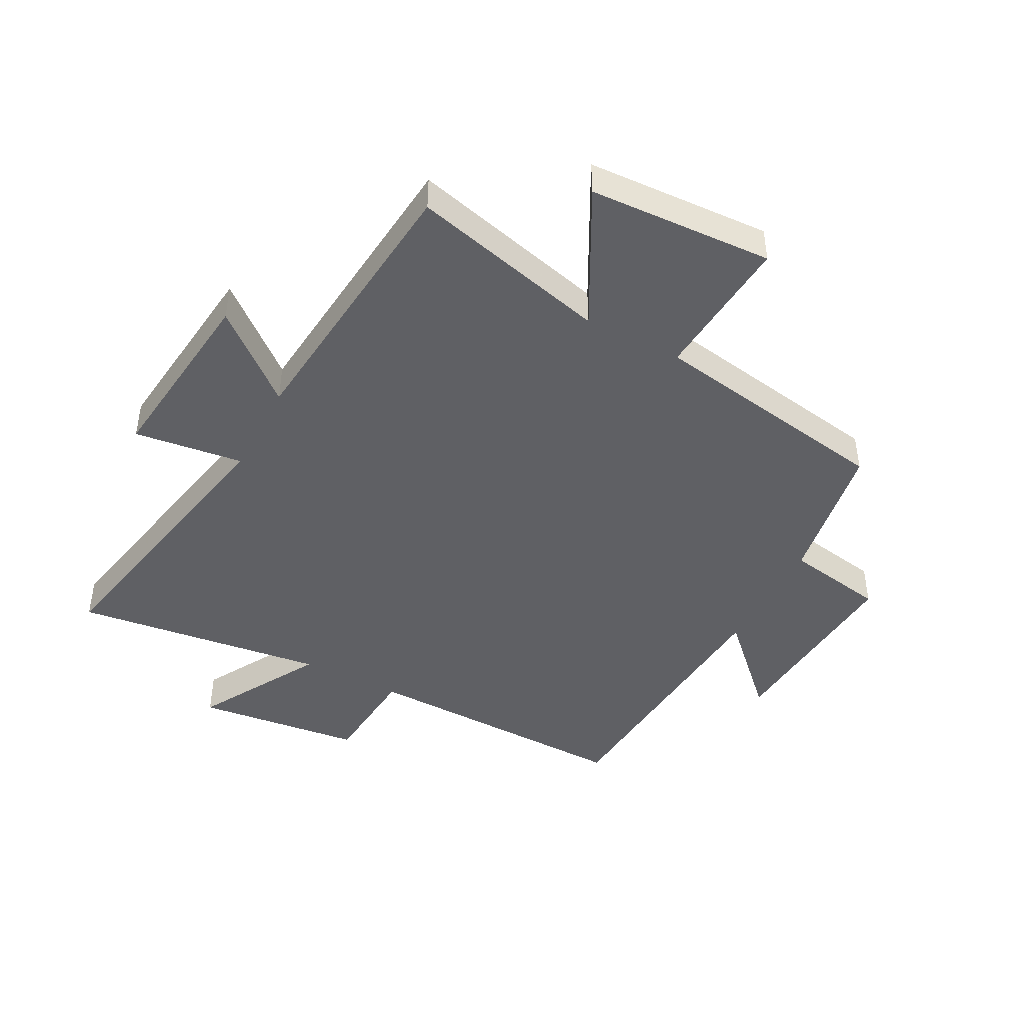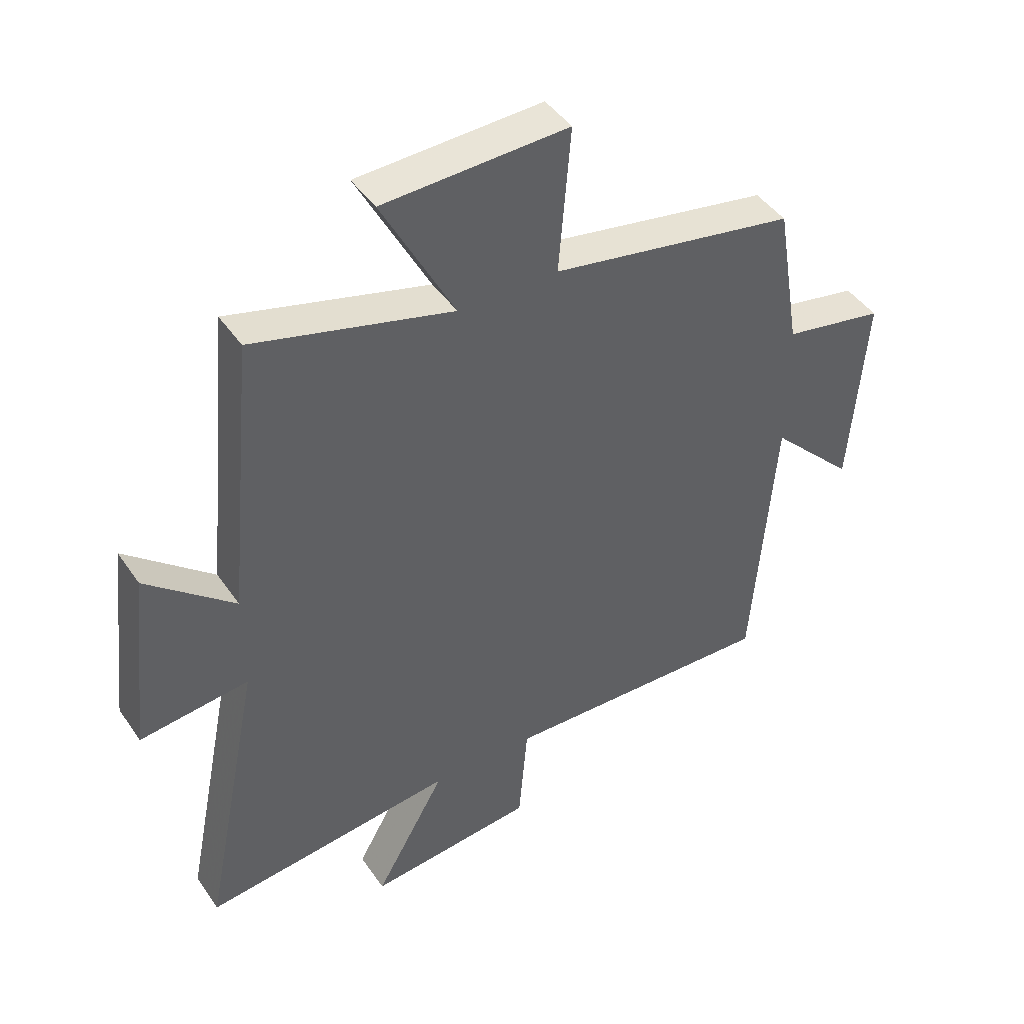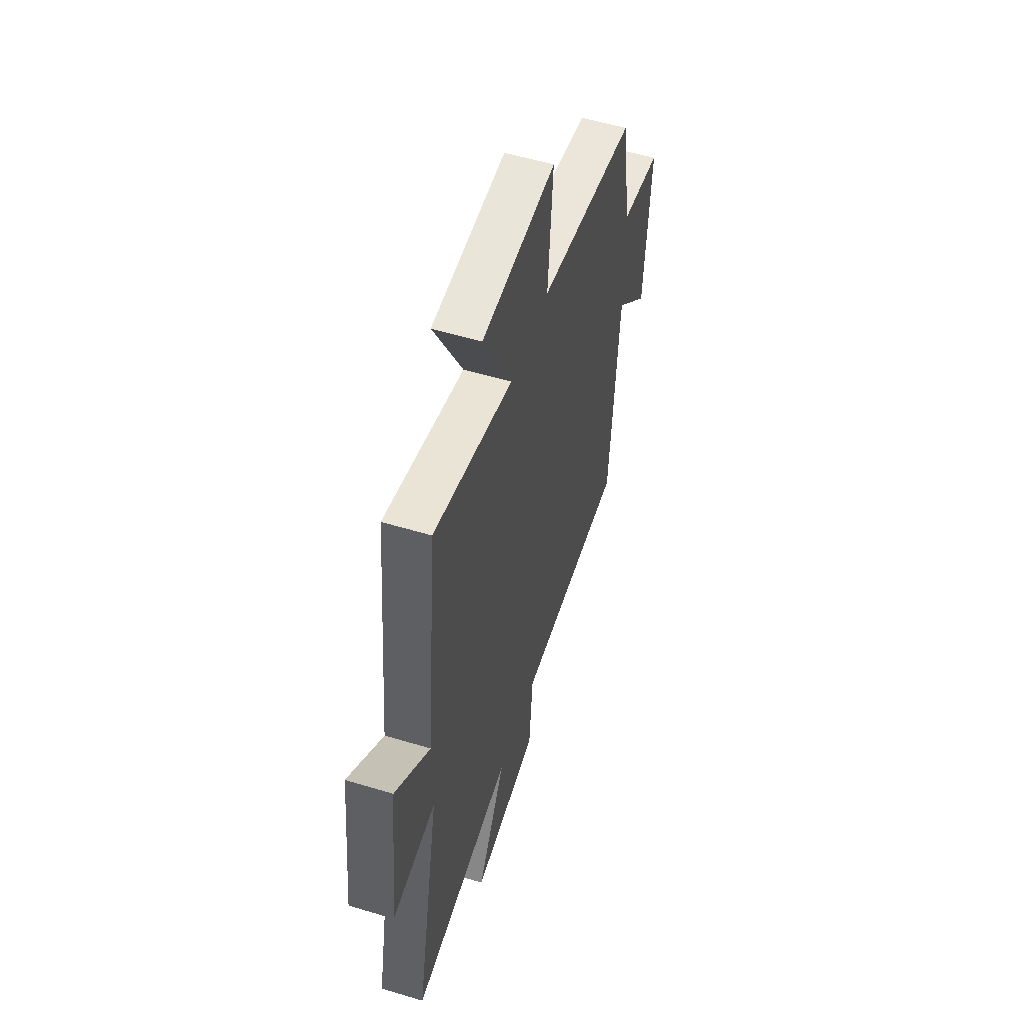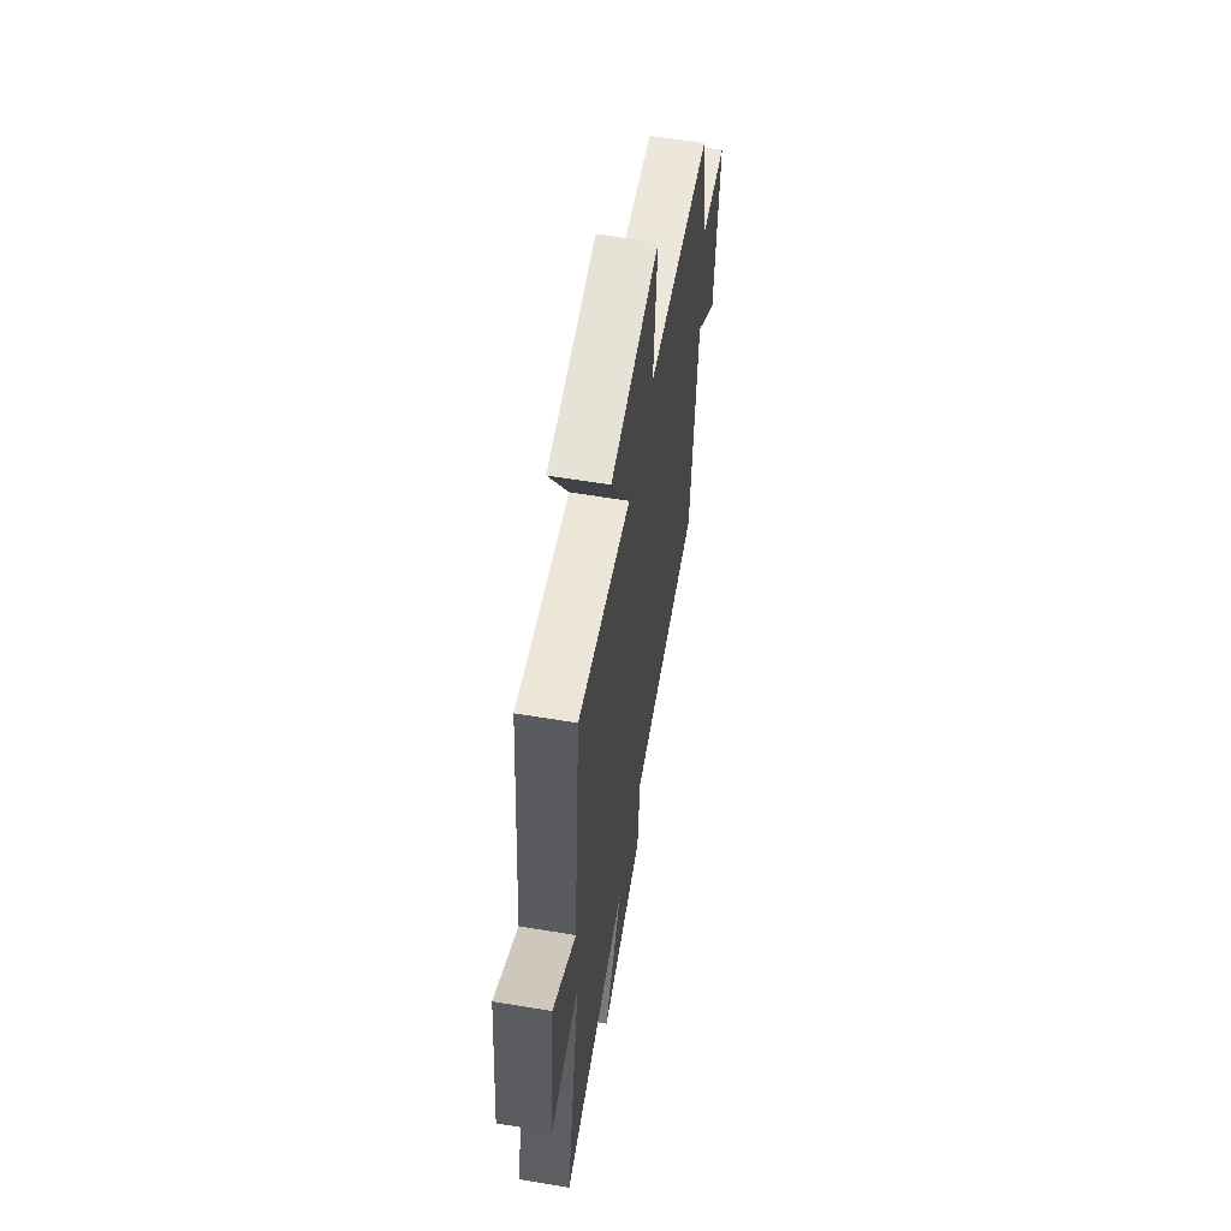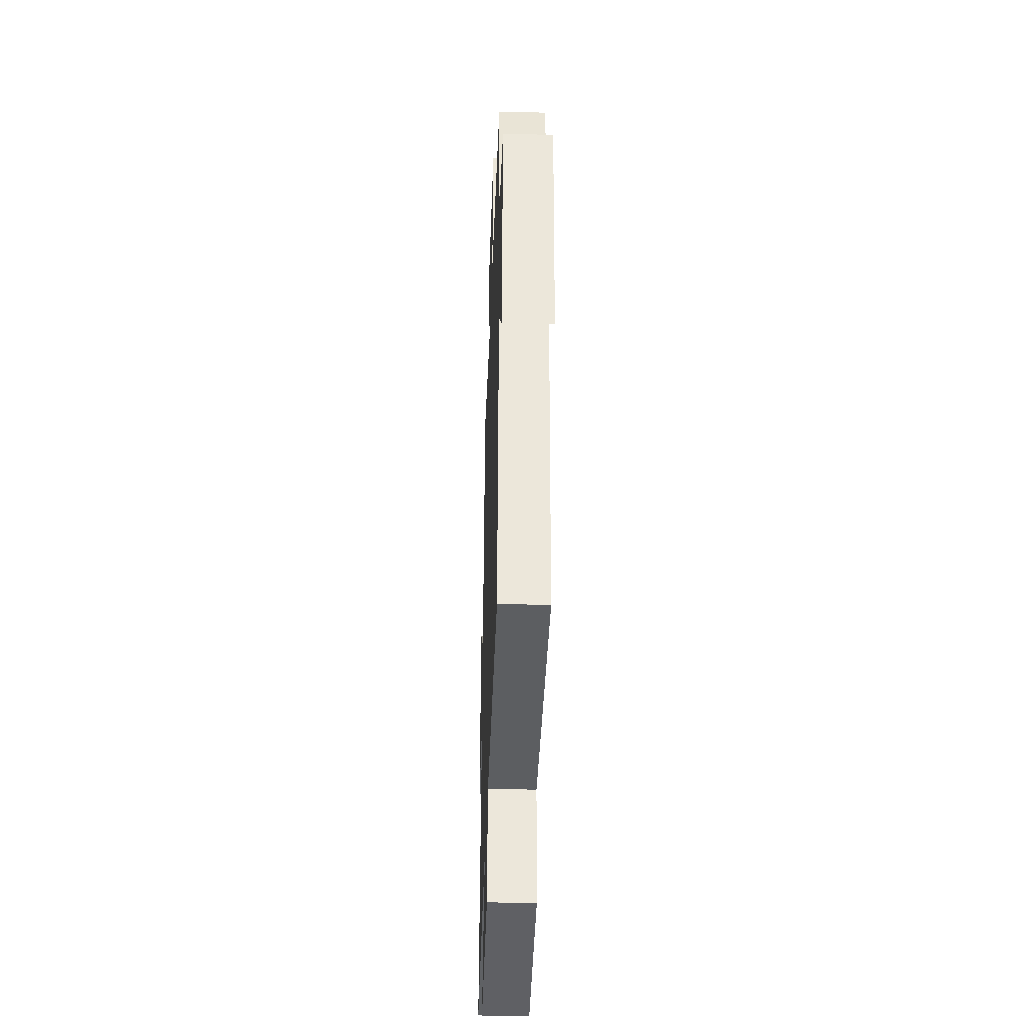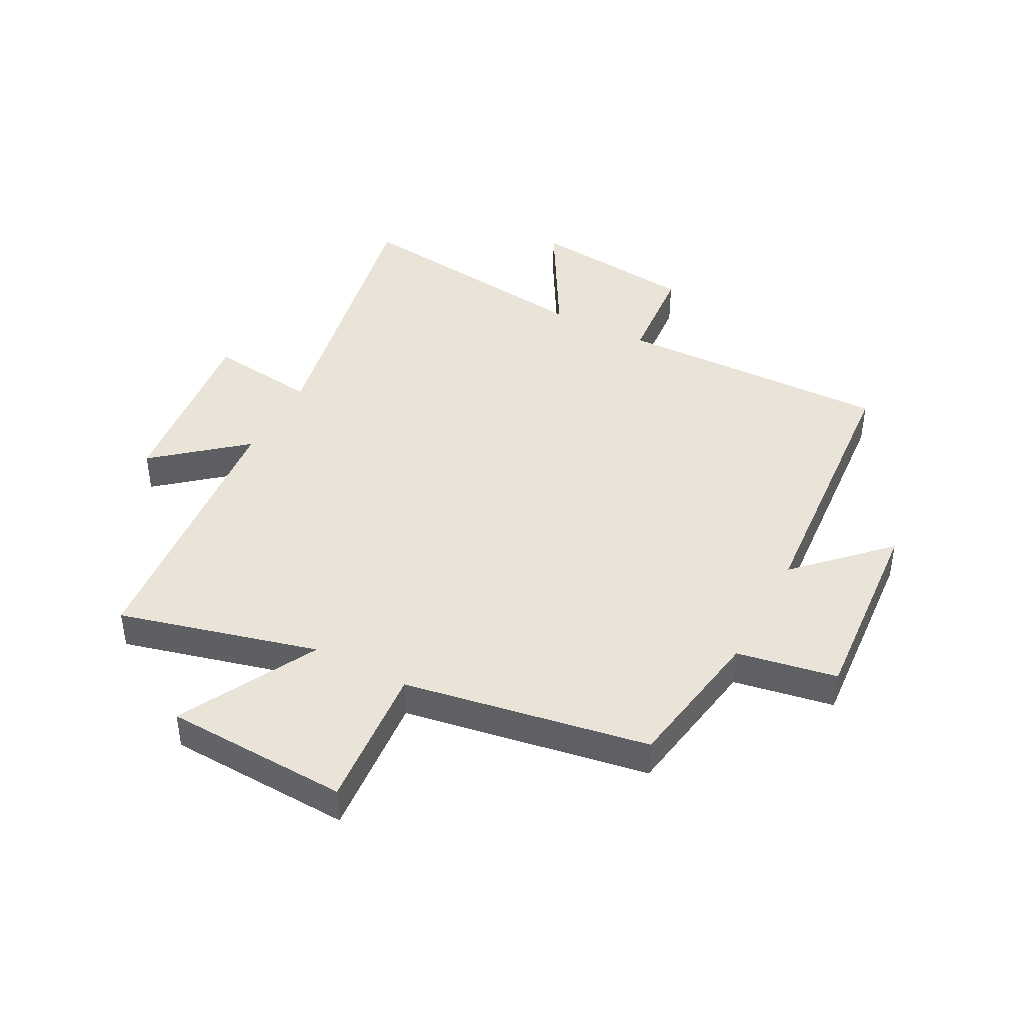
<metadata>
{"format":"obj","ext":"obj","renderer":"f3d","projection":"perspective","resolution":1024,"background":"white","views":[{"elev":-44.5,"azim":-27.7,"up":"+Y"},{"elev":44.1,"azim":-31.9,"up":"+Z"},{"elev":54.9,"azim":-72.3,"up":"+Z"},{"elev":61.0,"azim":-80.4,"up":"+Z"},{"elev":-38.6,"azim":88.1,"up":"+Z"},{"elev":42.8,"azim":27.8,"up":"+Y"}]}
</metadata>
<code>
v 0.463 0.07 -0.51
v 0.001 0.07 -0.5
v -0.014 0.07 -0.677
v -0.294 0.07 -0.709
v -0.175 0.07 -0.5
v -0.599 0.07 -0.553
v -0.5 0.07 -0.058
v -0.683 0.07 -0.081
v -0.647 0.07 0.235
v -0.5 0.07 0.112
v -0.454 0.07 0.586
v -0.12 0.07 0.5
v -0.242 0.07 0.731
v 0.068 0.07 0.745
v 0.048 0.07 0.5
v 0.459 0.07 0.43
v 0.5 0.07 0.183
v 0.668 0.07 0.153
v 0.642 0.07 -0.183
v 0.5 0.07 -0.041
v 0.463 0 -0.51
v 0.001 0 -0.5
v -0.014 0 -0.677
v -0.294 0 -0.709
v -0.175 0 -0.5
v -0.599 0 -0.553
v -0.5 0 -0.058
v -0.683 0 -0.081
v -0.647 0 0.235
v -0.5 0 0.112
v -0.454 0 0.586
v -0.12 0 0.5
v -0.242 0 0.731
v 0.068 0 0.745
v 0.048 0 0.5
v 0.459 0 0.43
v 0.5 0 0.183
v 0.668 0 0.153
v 0.642 0 -0.183
v 0.5 0 -0.041
f 17 18 19 20
f 20 1 2
f 17 20 2
f 16 17 2
f 15 16 2
f 12 13 14 15
f 12 15 2 3
f 10 11 12 3
f 7 8 9 10
f 7 10 3
f 5 6 7
f 5 7 3
f 3 4 5
f 40 39 38 37
f 22 21 40
f 22 40 37
f 22 37 36
f 22 36 35
f 35 34 33 32
f 23 22 35 32
f 23 32 31 30
f 30 29 28 27
f 23 30 27
f 27 26 25
f 23 27 25
f 25 24 23
f 1 21 22 2
f 2 22 23 3
f 3 23 24 4
f 4 24 25 5
f 5 25 26 6
f 6 26 27 7
f 7 27 28 8
f 8 28 29 9
f 9 29 30 10
f 10 30 31 11
f 11 31 32 12
f 12 32 33 13
f 13 33 34 14
f 14 34 35 15
f 15 35 36 16
f 16 36 37 17
f 17 37 38 18
f 18 38 39 19
f 19 39 40 20
f 20 40 21 1

</code>
